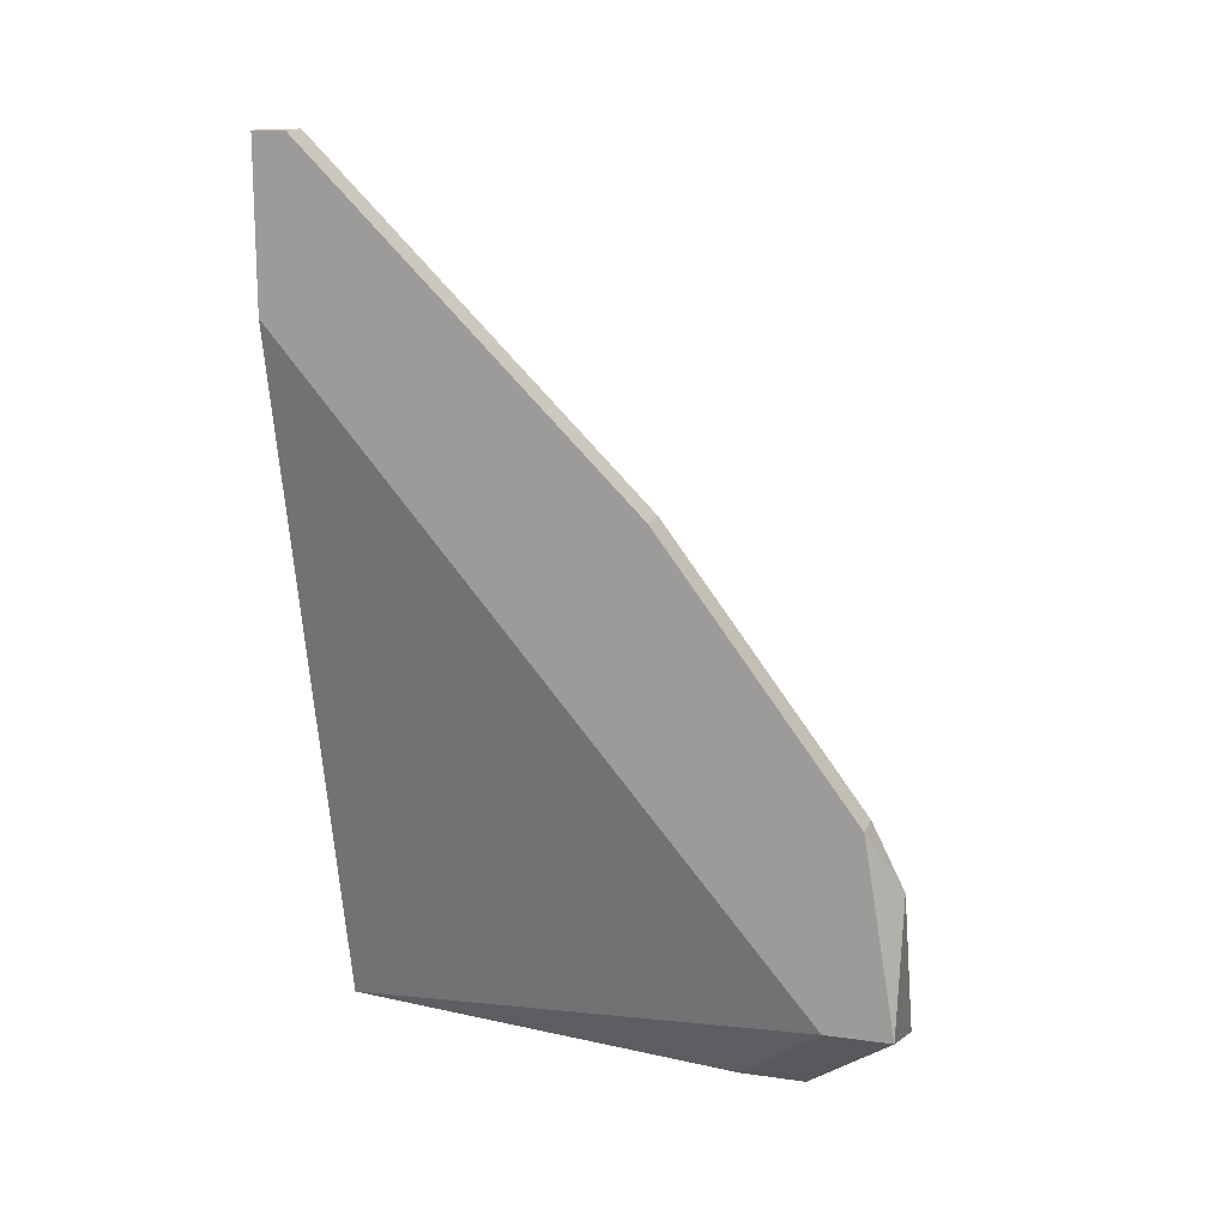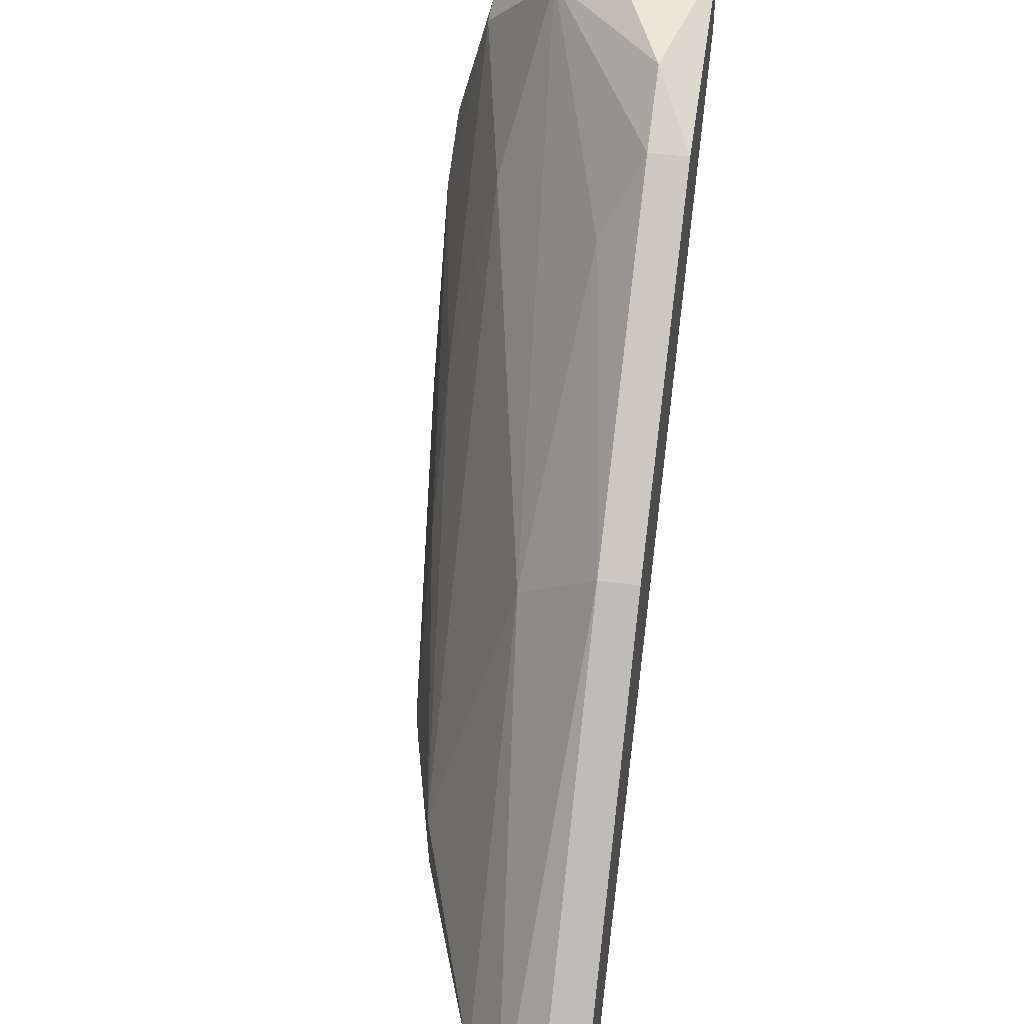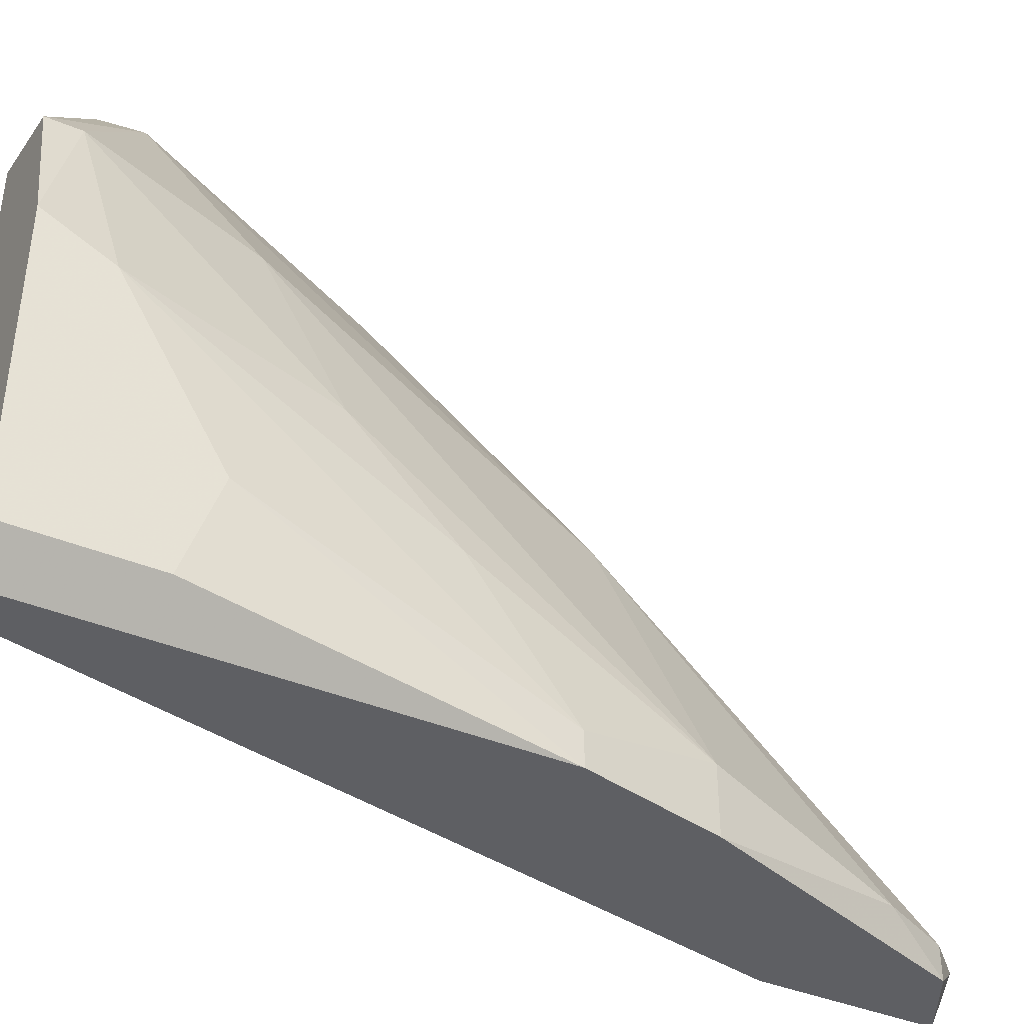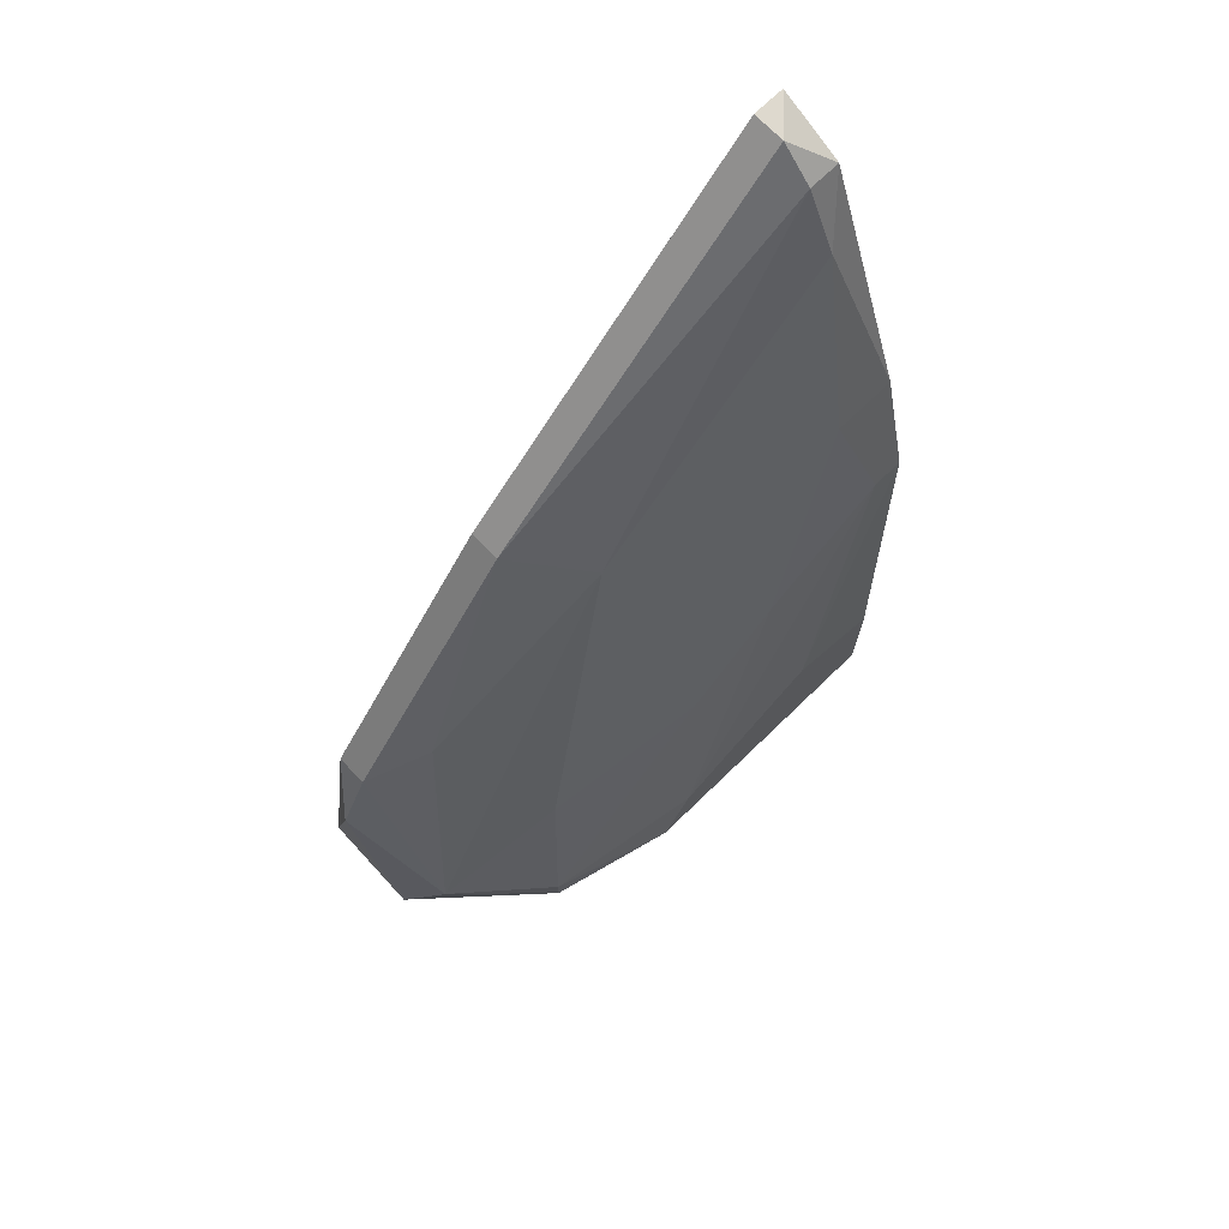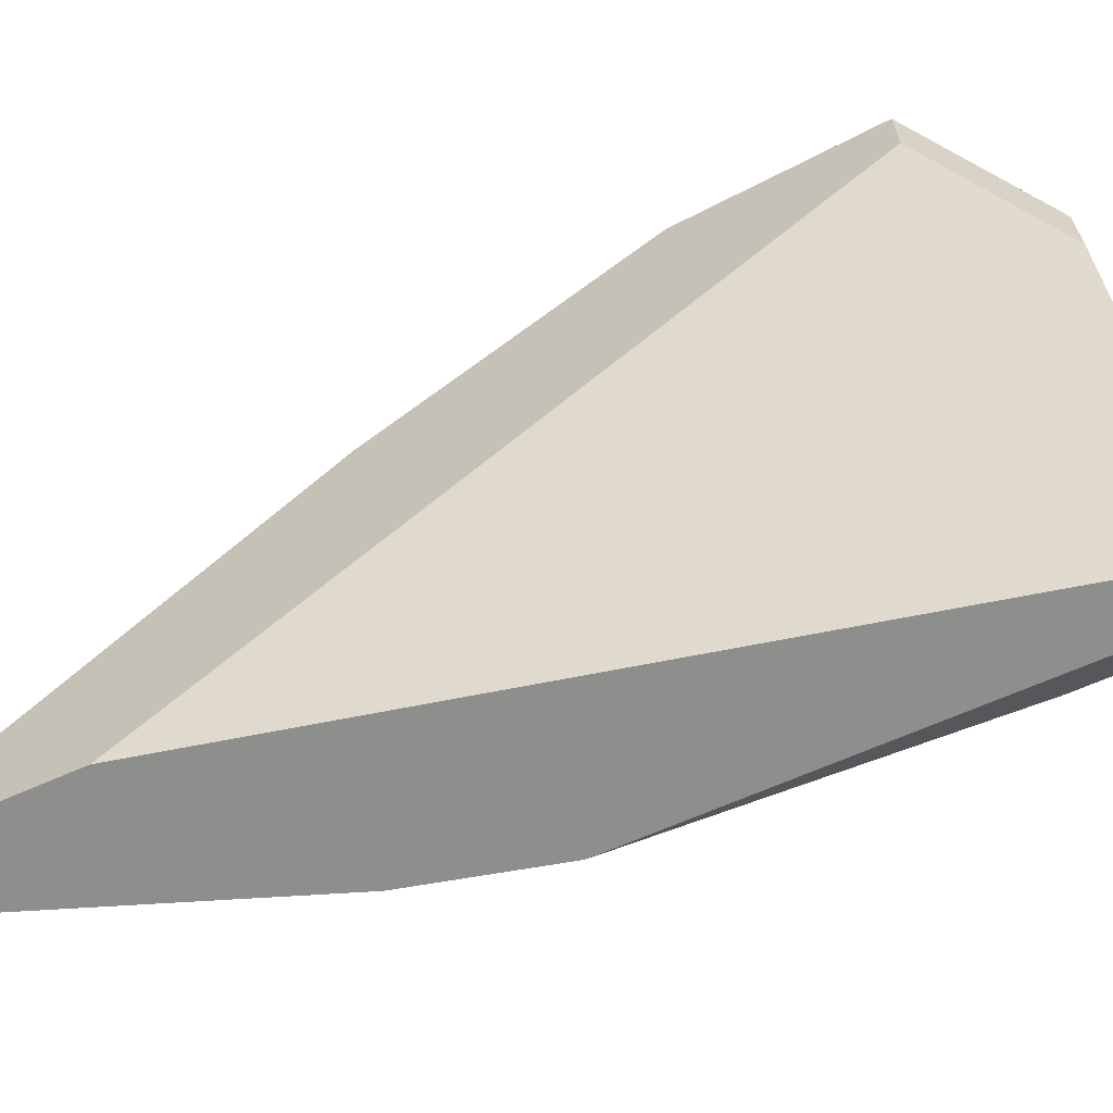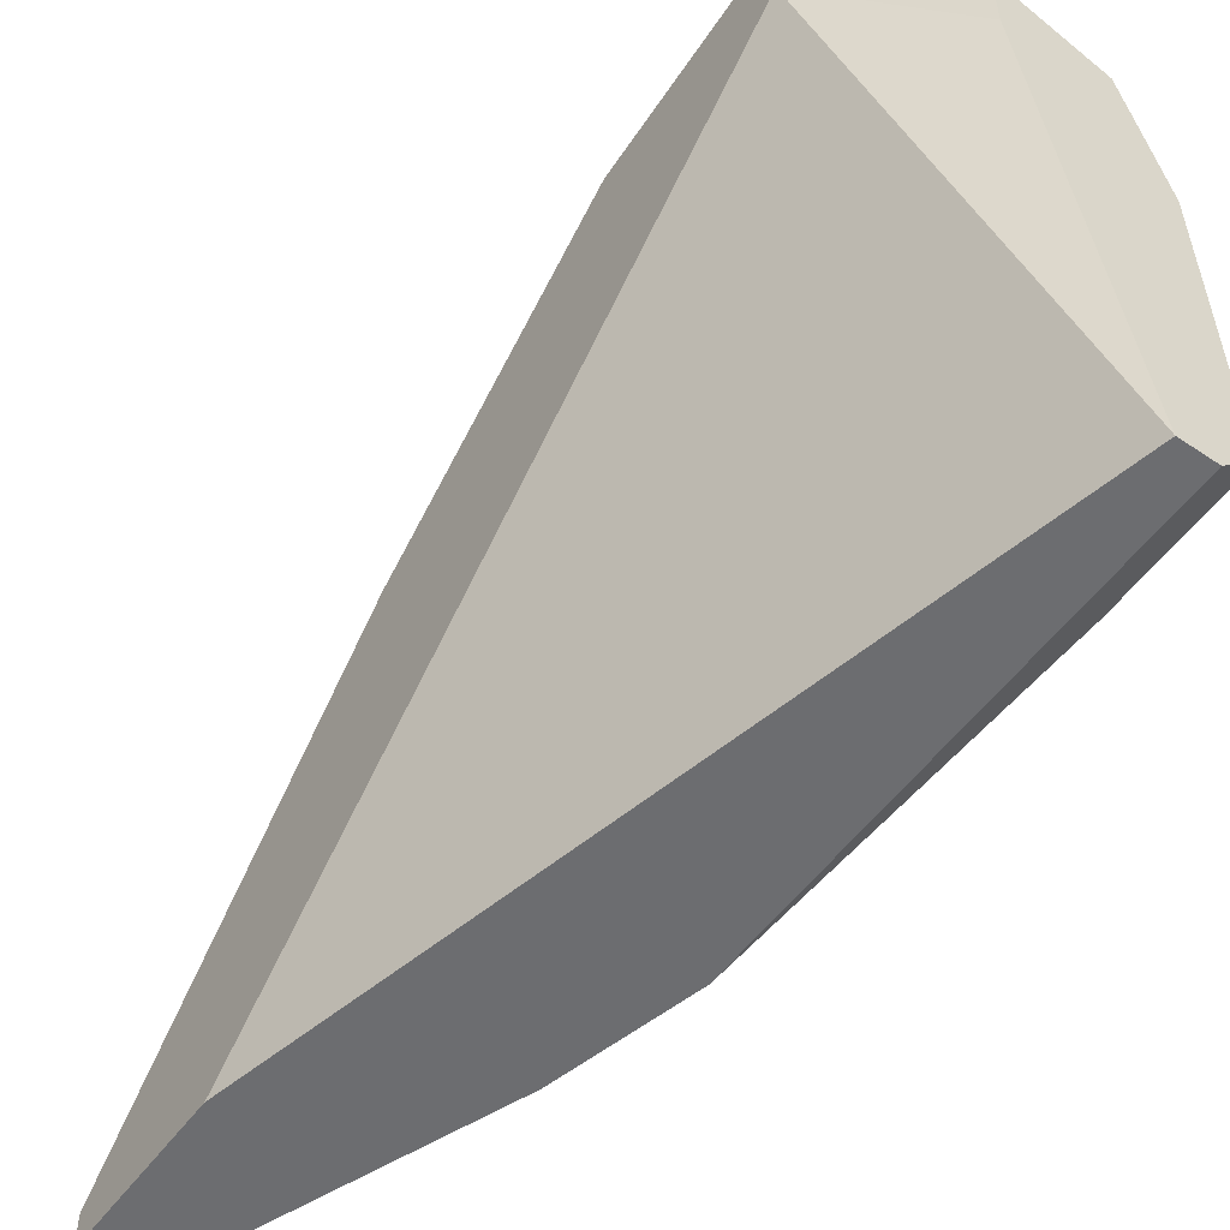
<metadata>
{"format":"obj","ext":"obj","renderer":"f3d","projection":"perspective","resolution":1024,"background":"white","views":[{"elev":15.1,"azim":-73.3,"up":"+Y"},{"elev":48.9,"azim":-171.5,"up":"+Z"},{"elev":-40.5,"azim":63.1,"up":"+Z"},{"elev":71.5,"azim":46.0,"up":"+Y"},{"elev":-64.9,"azim":-65.7,"up":"+Z"},{"elev":-54.0,"azim":-35.5,"up":"+Z"}]}
</metadata>
<code>
v 0.01424 -0.006413 1e-06
v 0.009951 -0.004269 0.01215
v 0.009951 -0.002837 0.01144
v 0.009235 0.006454 -0.000715
v 0.01281 -0.009274 -0.000715
v 0.01138 0.007882 1e-06
v 0.01352 -0.008558 0.009292
v 0.009235 -0.007126 0.01072
v 0.01352 0.000735 -0.000715
v 0.009235 0.01003 1e-06
v 0.01138 -0.009274 0.01001
v 0.01424 -0.009274 0.006432
v 0.01138 0.002163 0.005719
v 0.01281 0.003593 0.000716
v 0.009235 0.002879 0.007149
v 0.01209 -0.007126 0.01144
v 0.009235 -0.007126 0.01215
v 0.009951 0.002879 0.007149
v 0.01424 -0.009274 1e-06
v 0.01066 0.009313 -0.000715
v 0.01424 -0.007844 0.005719
v 0.01138 -0.007844 0.01215
v 0.01281 -0.004981 0.008579
v 0.01066 0.009313 1e-06
v 0.009235 -0.002837 0.01144
v 0.01352 -0.009274 0.009292
v 0.01352 -0.001406 0.00286
v 0.01424 -0.005697 0.002146
v 0.01352 -0.009274 -0.000715
v 0.01138 -0.009274 0.008579
v 0.009951 0.01003 1e-06
v 0.009235 0.01003 -0.000715
v 0.01352 -0.003553 0.005006
v 0.01352 0.000735 1e-06
v 0.01066 -0.002122 0.01001
v 0.01281 0.003593 -0.000715
f 20 6 36
f 4 5 8
f 5 4 9
f 4 8 10
f 11 5 12
f 6 13 14
f 10 8 15
f 3 2 16
f 8 11 17
f 15 8 17
f 15 3 18
f 10 15 18
f 9 1 19
f 1 12 19
f 12 5 19
f 9 4 20
f 12 1 21
f 7 12 21
f 16 2 22
f 2 17 22
f 17 11 22
f 14 13 23
f 16 7 23
f 13 16 23
f 13 6 24
f 18 13 24
f 6 20 24
f 2 3 25
f 3 15 25
f 17 2 25
f 15 17 25
f 12 7 26
f 11 12 26
f 7 16 26
f 22 11 26
f 16 22 26
f 1 9 28
f 21 1 28
f 5 9 29
f 9 19 29
f 19 5 29
f 8 5 30
f 5 11 30
f 11 8 30
f 10 18 31
f 18 24 31
f 24 20 31
f 4 10 32
f 20 4 32
f 10 31 32
f 31 20 32
f 7 21 33
f 23 7 33
f 14 23 33
f 27 14 33
f 21 27 33
f 9 14 34
f 14 27 34
f 27 21 34
f 28 9 34
f 21 28 34
f 3 16 35
f 16 13 35
f 18 3 35
f 13 18 35
f 6 14 36
f 14 9 36
f 9 20 36

</code>
